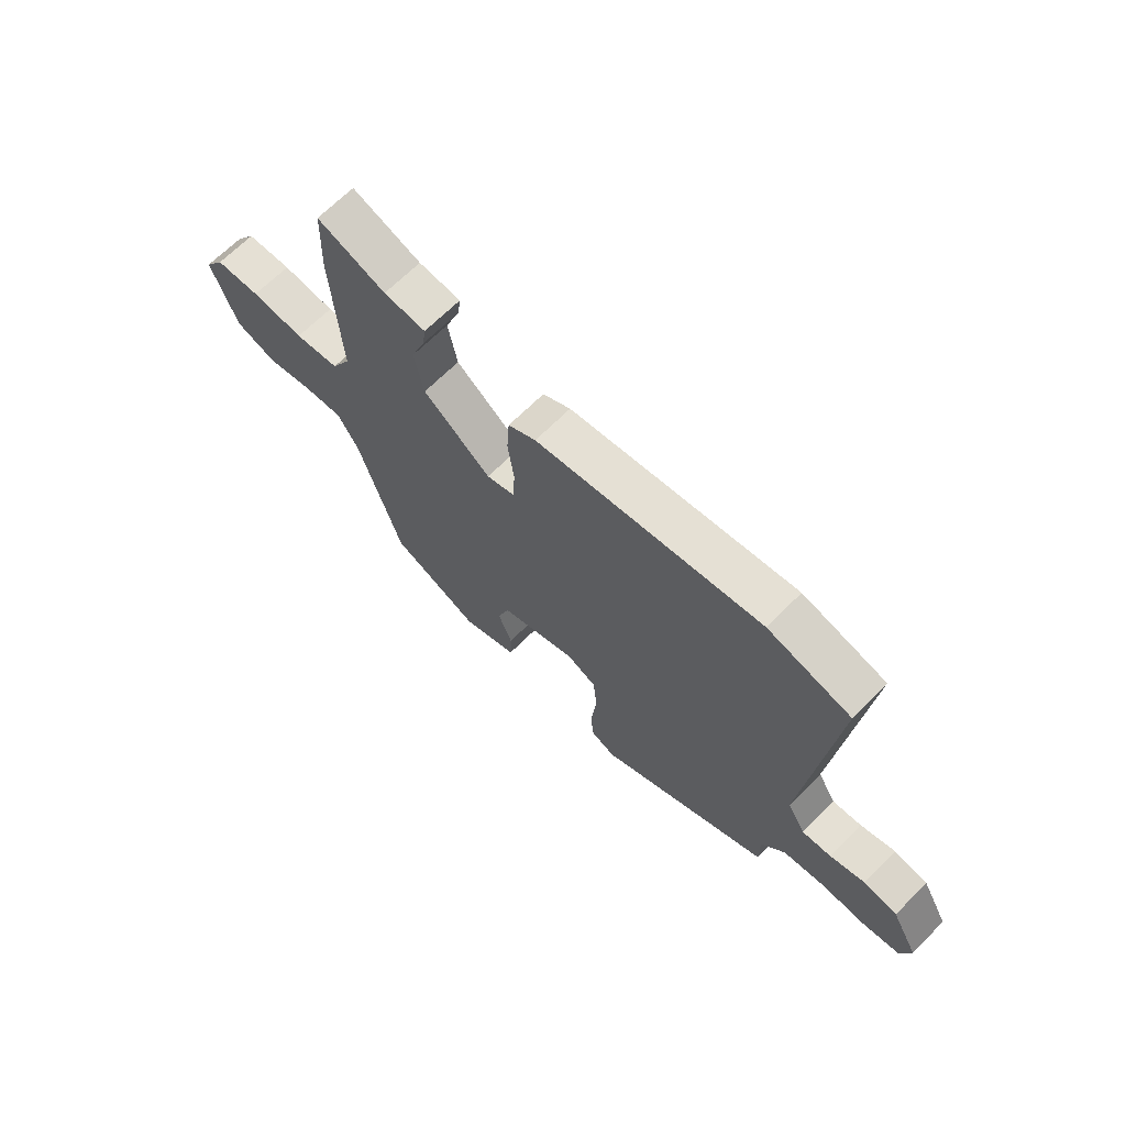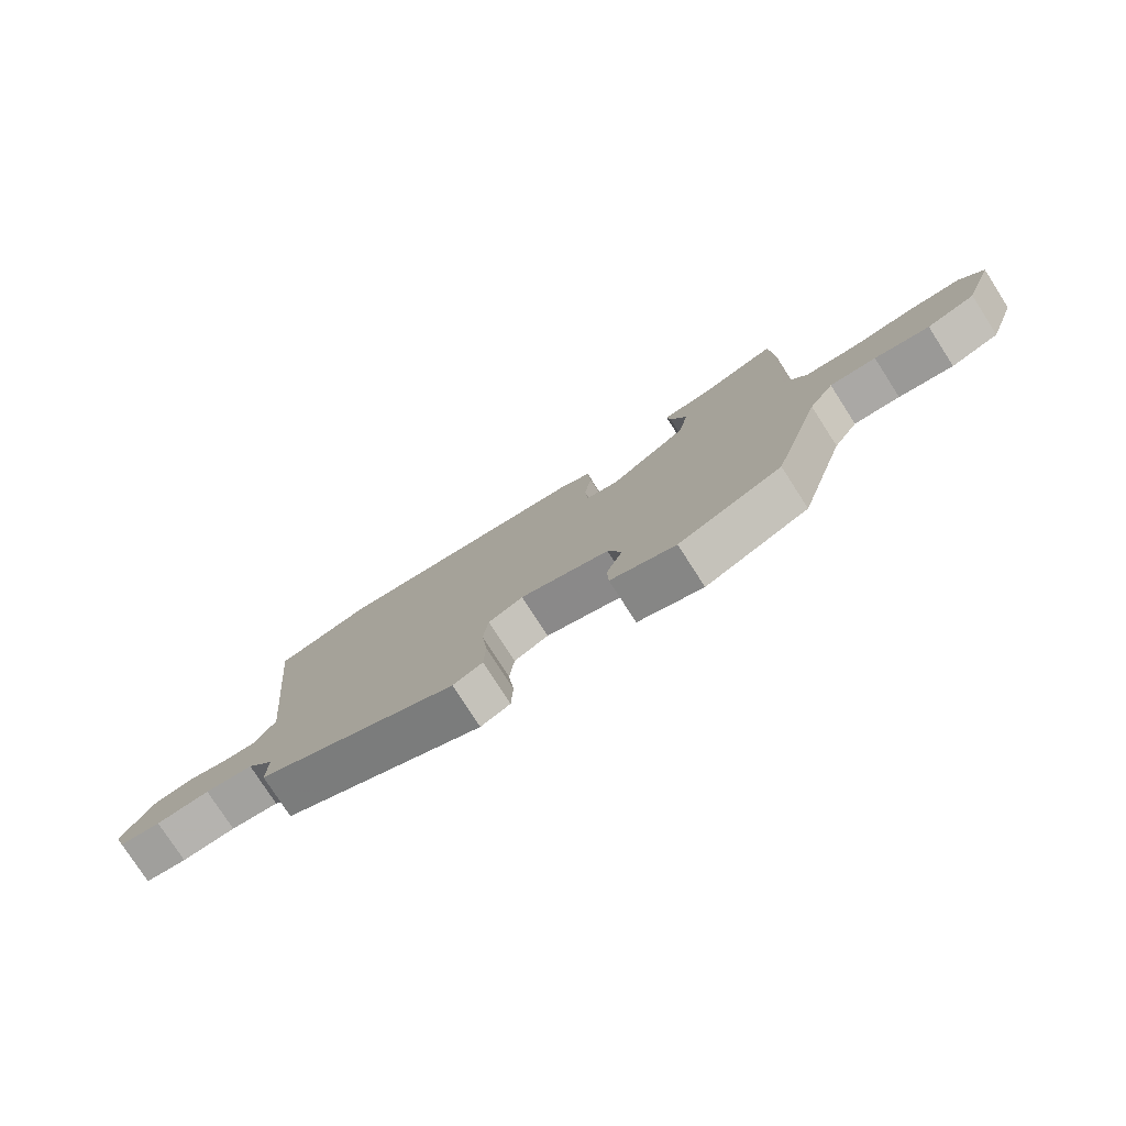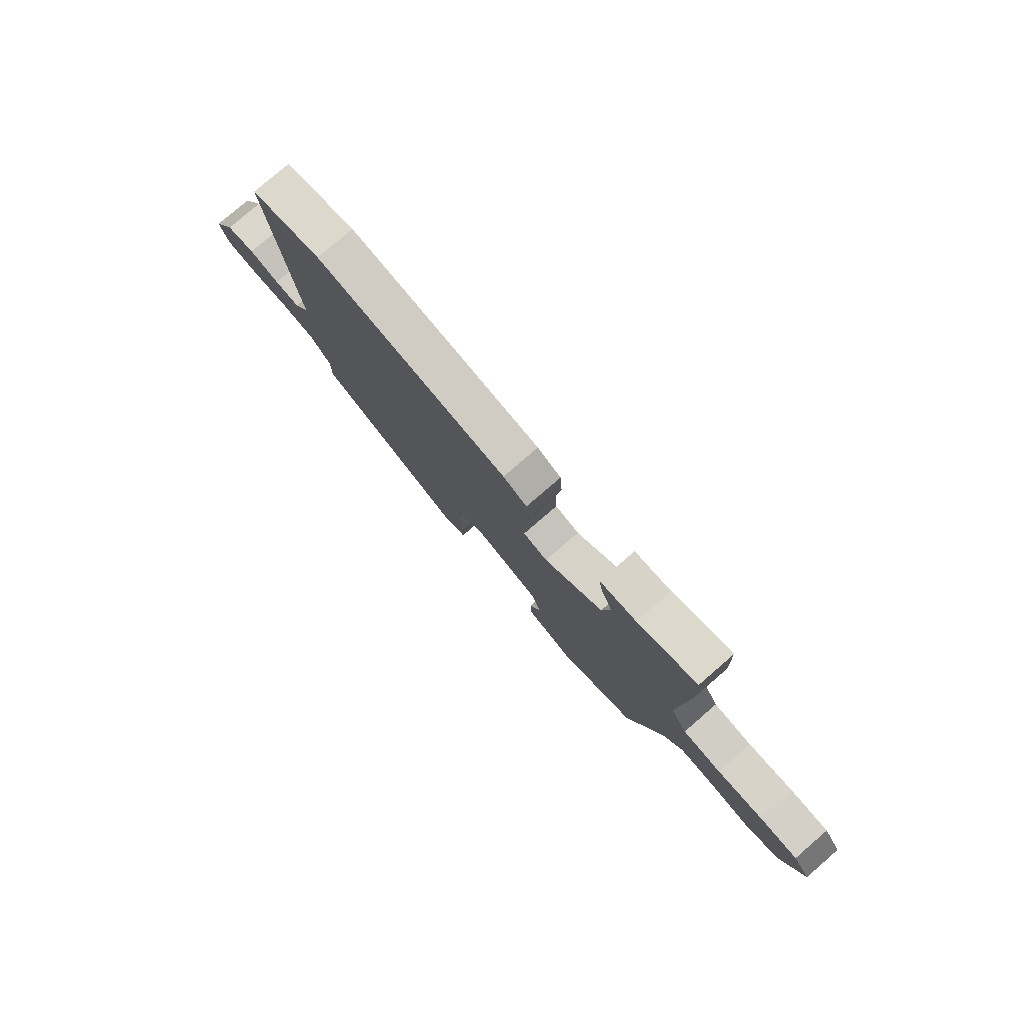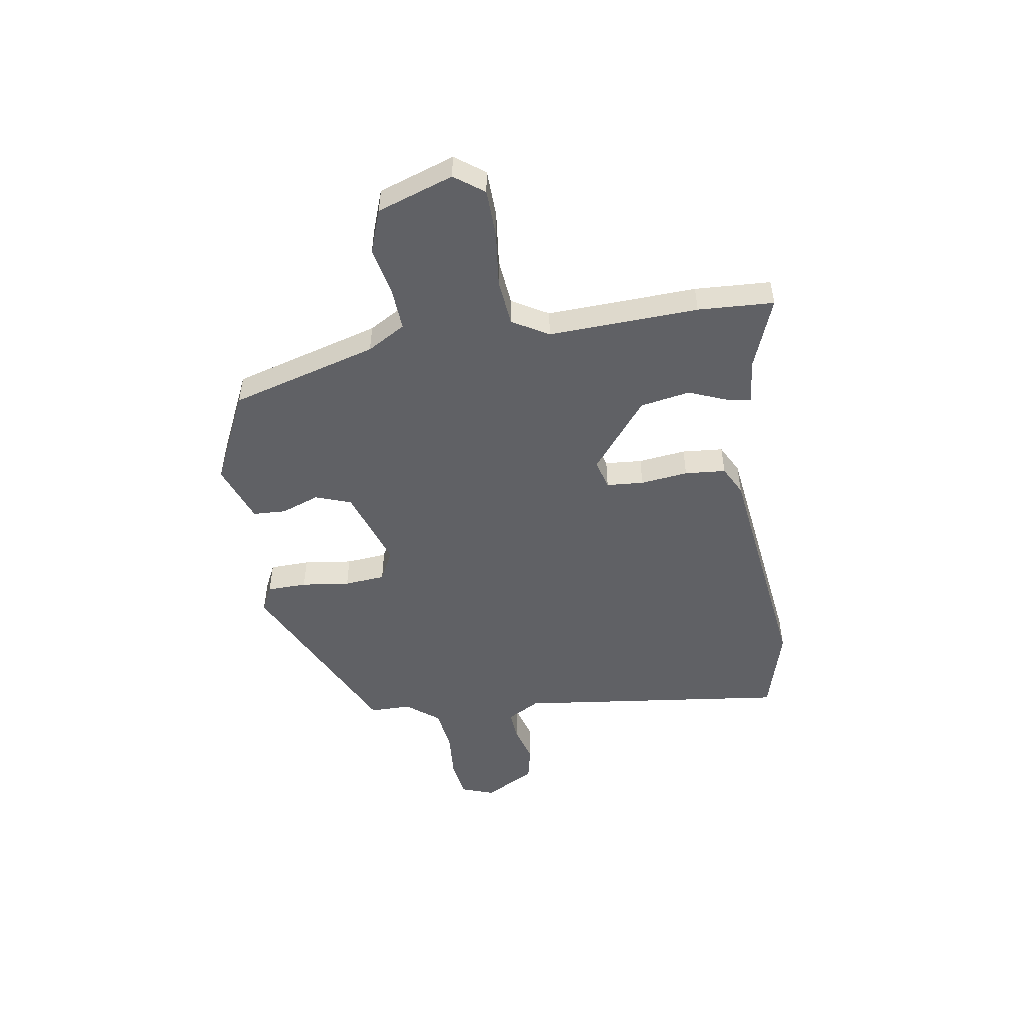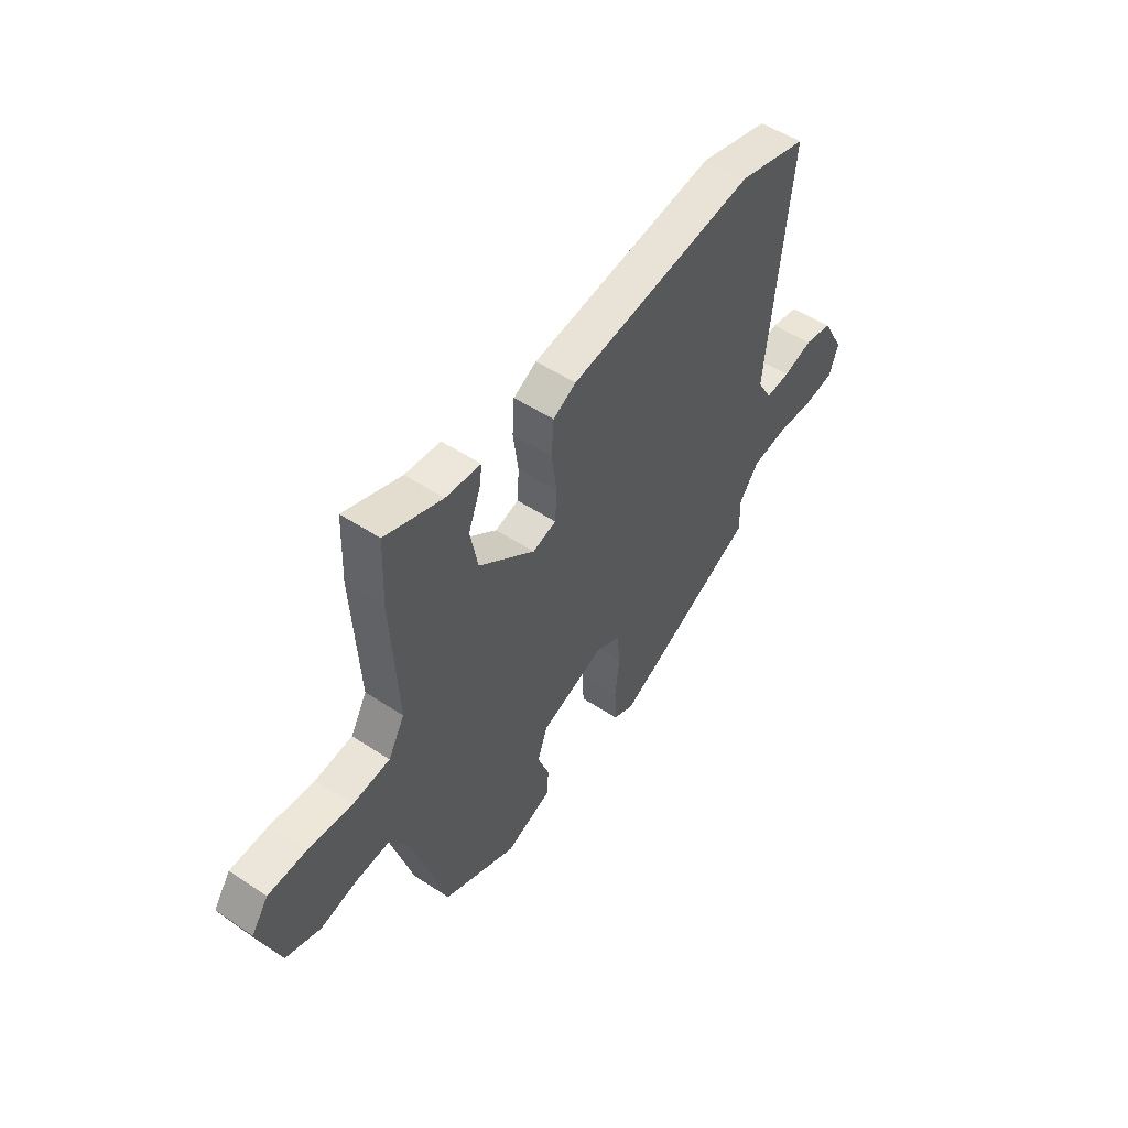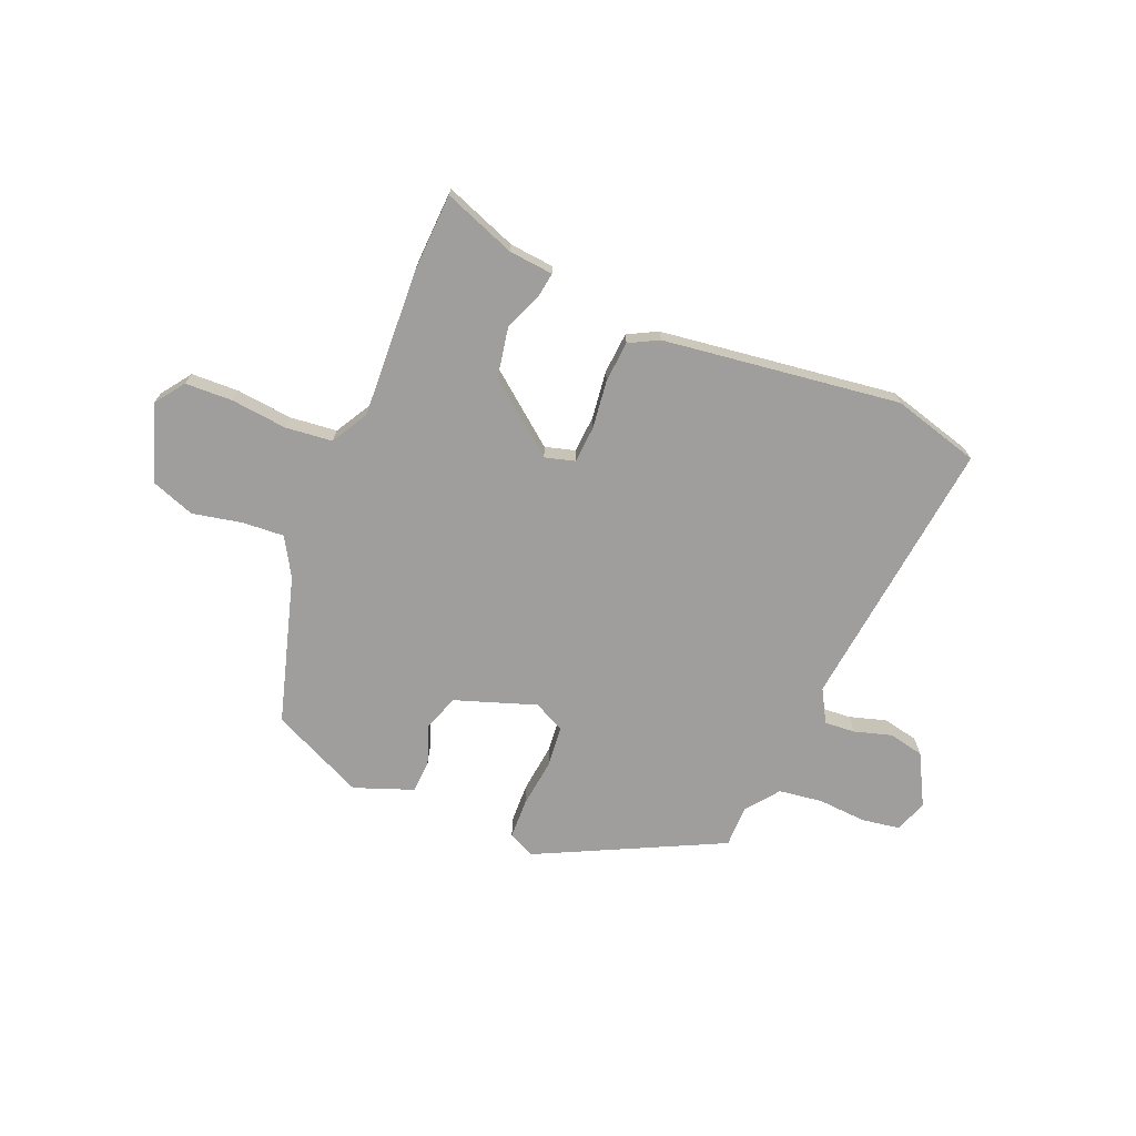
<metadata>
{"format":"obj","ext":"obj","renderer":"f3d","projection":"perspective","resolution":1024,"background":"white","views":[{"elev":66.9,"azim":44.8,"up":"+Z"},{"elev":-78.2,"azim":-147.2,"up":"+Z"},{"elev":78.6,"azim":-130.8,"up":"+Z"},{"elev":-50.1,"azim":-81.9,"up":"+Y"},{"elev":51.8,"azim":-54.4,"up":"+Z"},{"elev":-70.9,"azim":-23.1,"up":"+Y"}]}
</metadata>
<code>
v -0.503 0.07 0.418
v -0.498 0.07 0.559
v -0.364 0.07 0.51
v -0.282 0.07 0.503
v -0.288 0.07 0.459
v -0.316 0.07 0.386
v -0.298 0.07 0.294
v -0.166 0.07 0.192
v -0.111 0.07 0.208
v -0.107 0.07 0.277
v -0.119 0.07 0.365
v -0.114 0.07 0.441
v -0.06 0.07 0.47
v 0.377 0.07 0.533
v 0.538 0.07 0.49
v 0.485 0.07 -0.017
v 0.52 0.07 -0.077
v 0.577 0.07 -0.072
v 0.645 0.07 -0.051
v 0.711 0.07 -0.064
v 0.763 0.07 -0.158
v 0.742 0.07 -0.219
v 0.672 0.07 -0.231
v 0.582 0.07 -0.226
v 0.501 0.07 -0.238
v 0.455 0.07 -0.299
v 0.456 0.07 -0.376
v 0.118 0.07 -0.546
v 0.069 0.07 -0.523
v 0.066 0.07 -0.449
v 0.076 0.07 -0.359
v 0.068 0.07 -0.283
v 0.01 0.07 -0.255
v -0.139 0.07 -0.308
v -0.162 0.07 -0.375
v -0.135 0.07 -0.446
v -0.137 0.07 -0.507
v -0.246 0.07 -0.549
v -0.419 0.07 -0.471
v -0.501 0.07 -0.199
v -0.543 0.07 -0.129
v -0.62 0.07 -0.135
v -0.711 0.07 -0.155
v -0.792 0.07 -0.127
v -0.842 0.07 0.013
v -0.803 0.07 0.068
v -0.715 0.07 0.072
v -0.612 0.07 0.062
v -0.525 0.07 0.072
v -0.487 0.07 0.14
v -0.503 0 0.418
v -0.498 0 0.559
v -0.364 0 0.51
v -0.282 0 0.503
v -0.288 0 0.459
v -0.316 0 0.386
v -0.298 0 0.294
v -0.166 0 0.192
v -0.111 0 0.208
v -0.107 0 0.277
v -0.119 0 0.365
v -0.114 0 0.441
v -0.06 0 0.47
v 0.377 0 0.533
v 0.538 0 0.49
v 0.485 0 -0.017
v 0.52 0 -0.077
v 0.577 0 -0.072
v 0.645 0 -0.051
v 0.711 0 -0.064
v 0.763 0 -0.158
v 0.742 0 -0.219
v 0.672 0 -0.231
v 0.582 0 -0.226
v 0.501 0 -0.238
v 0.455 0 -0.299
v 0.456 0 -0.376
v 0.118 0 -0.546
v 0.069 0 -0.523
v 0.066 0 -0.449
v 0.076 0 -0.359
v 0.068 0 -0.283
v 0.01 0 -0.255
v -0.139 0 -0.308
v -0.162 0 -0.375
v -0.135 0 -0.446
v -0.137 0 -0.507
v -0.246 0 -0.549
v -0.419 0 -0.471
v -0.501 0 -0.199
v -0.543 0 -0.129
v -0.62 0 -0.135
v -0.711 0 -0.155
v -0.792 0 -0.127
v -0.842 0 0.013
v -0.803 0 0.068
v -0.715 0 0.072
v -0.612 0 0.062
v -0.525 0 0.072
v -0.487 0 0.14
f 45 46 47 48
f 45 48 49
f 42 43 44 45
f 41 42 45 49
f 40 41 49 50
f 38 39 40 50
f 35 36 37 38
f 34 35 38 50
f 28 29 30 31
f 26 27 28 31
f 25 26 31 32
f 24 25 32 33
f 22 23 24
f 21 22 24
f 18 19 20 21
f 17 18 21 24
f 16 17 24 33
f 10 11 12 13
f 9 10 13 14
f 3 4 5 6
f 3 6 7
f 2 3 7
f 1 2 7
f 50 1 7 8
f 33 34 50 8
f 9 14 15 16
f 8 9 16 33
f 98 97 96 95
f 99 98 95
f 95 94 93 92
f 99 95 92 91
f 100 99 91 90
f 100 90 89 88
f 88 87 86 85
f 100 88 85 84
f 81 80 79 78
f 81 78 77 76
f 82 81 76 75
f 83 82 75 74
f 74 73 72
f 74 72 71
f 71 70 69 68
f 74 71 68 67
f 83 74 67 66
f 63 62 61 60
f 64 63 60 59
f 56 55 54 53
f 57 56 53
f 57 53 52
f 57 52 51
f 58 57 51 100
f 58 100 84 83
f 66 65 64 59
f 83 66 59 58
f 1 51 52 2
f 2 52 53 3
f 3 53 54 4
f 4 54 55 5
f 5 55 56 6
f 6 56 57 7
f 7 57 58 8
f 8 58 59 9
f 9 59 60 10
f 10 60 61 11
f 11 61 62 12
f 12 62 63 13
f 13 63 64 14
f 14 64 65 15
f 15 65 66 16
f 16 66 67 17
f 17 67 68 18
f 18 68 69 19
f 19 69 70 20
f 20 70 71 21
f 21 71 72 22
f 22 72 73 23
f 23 73 74 24
f 24 74 75 25
f 25 75 76 26
f 26 76 77 27
f 27 77 78 28
f 28 78 79 29
f 29 79 80 30
f 30 80 81 31
f 31 81 82 32
f 32 82 83 33
f 33 83 84 34
f 34 84 85 35
f 35 85 86 36
f 36 86 87 37
f 37 87 88 38
f 38 88 89 39
f 39 89 90 40
f 40 90 91 41
f 41 91 92 42
f 42 92 93 43
f 43 93 94 44
f 44 94 95 45
f 45 95 96 46
f 46 96 97 47
f 47 97 98 48
f 48 98 99 49
f 49 99 100 50
f 50 100 51 1

</code>
